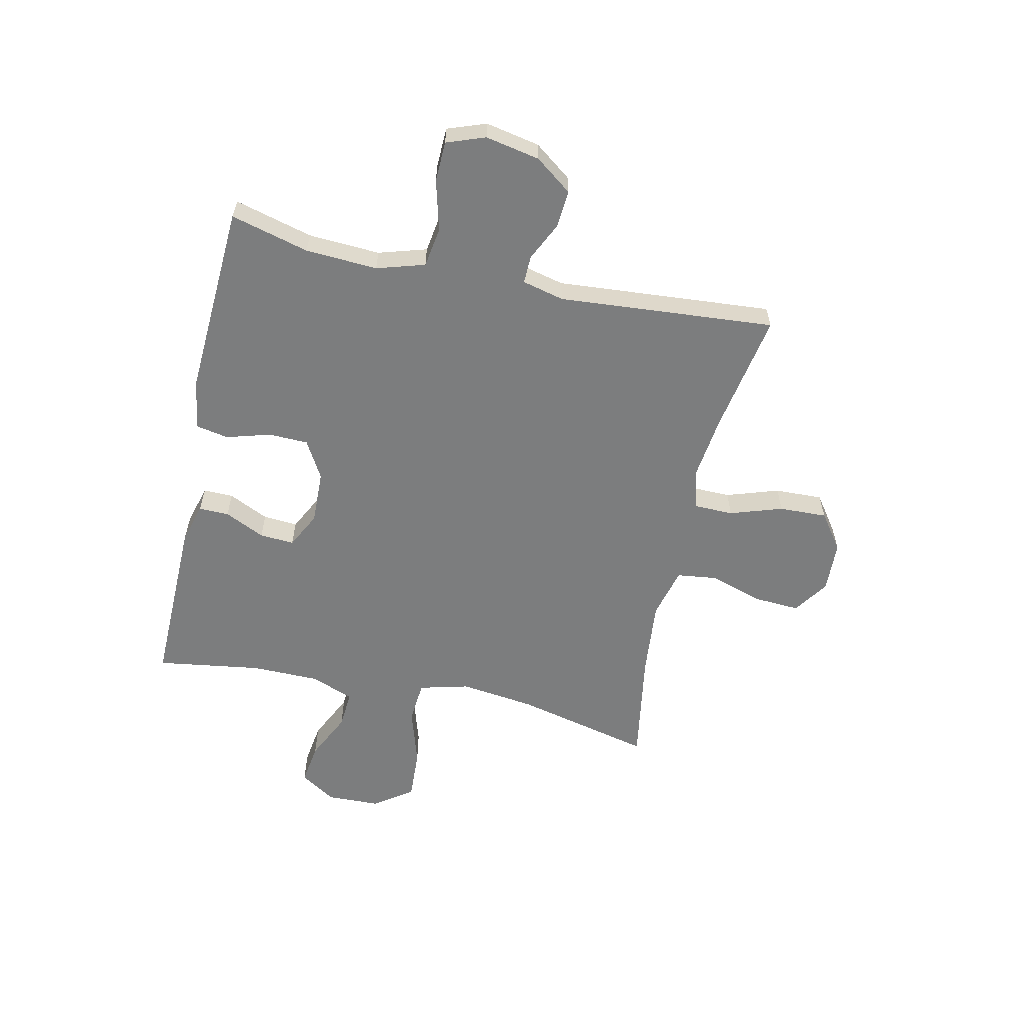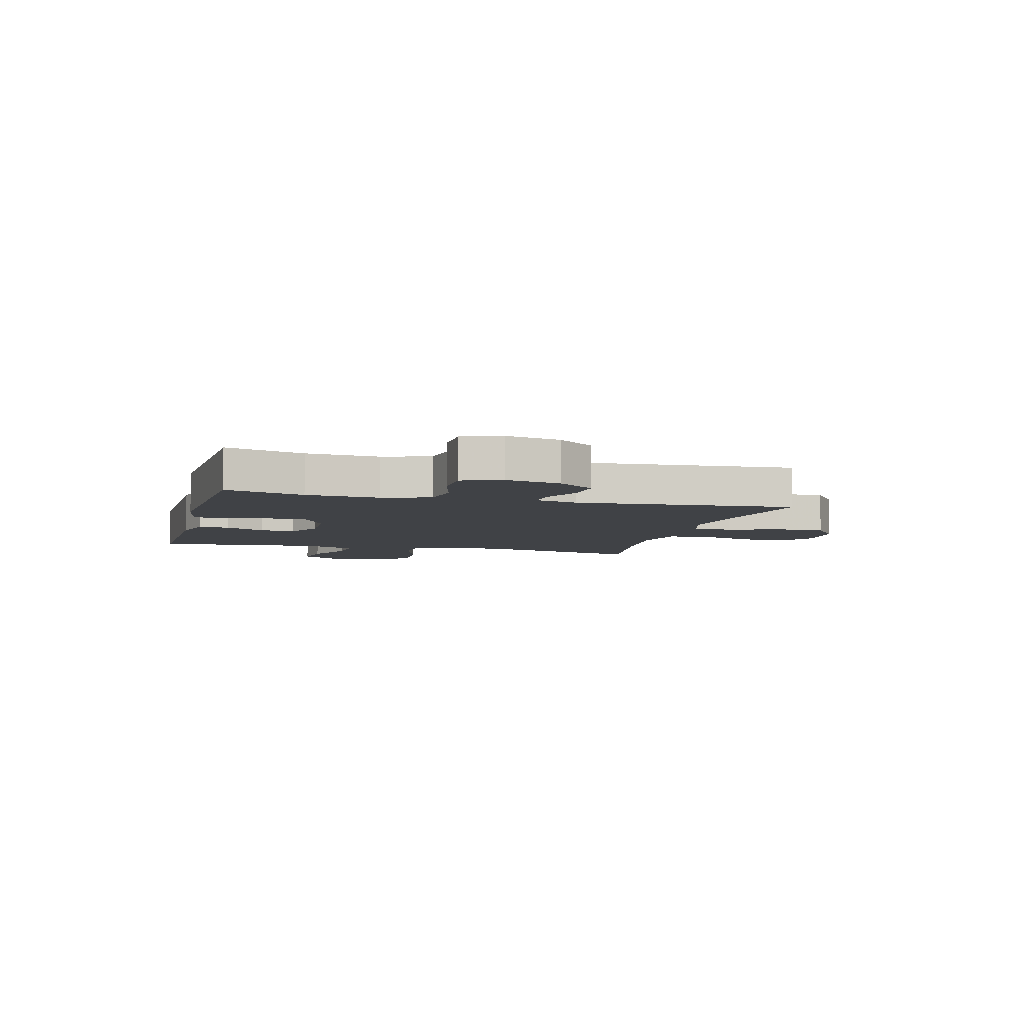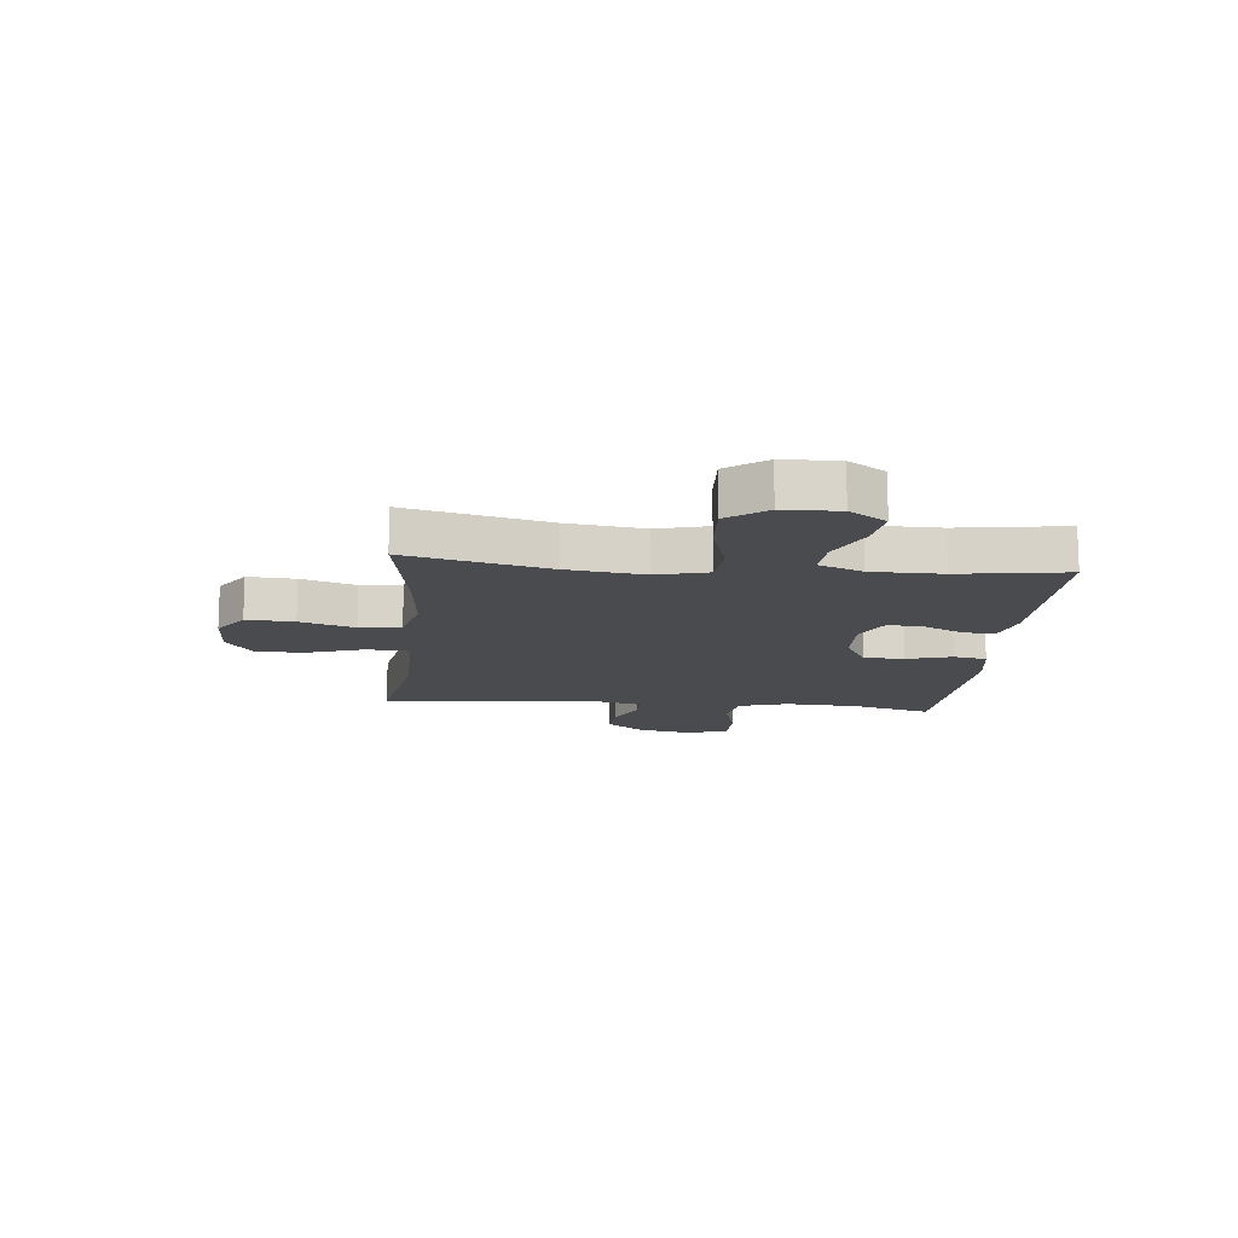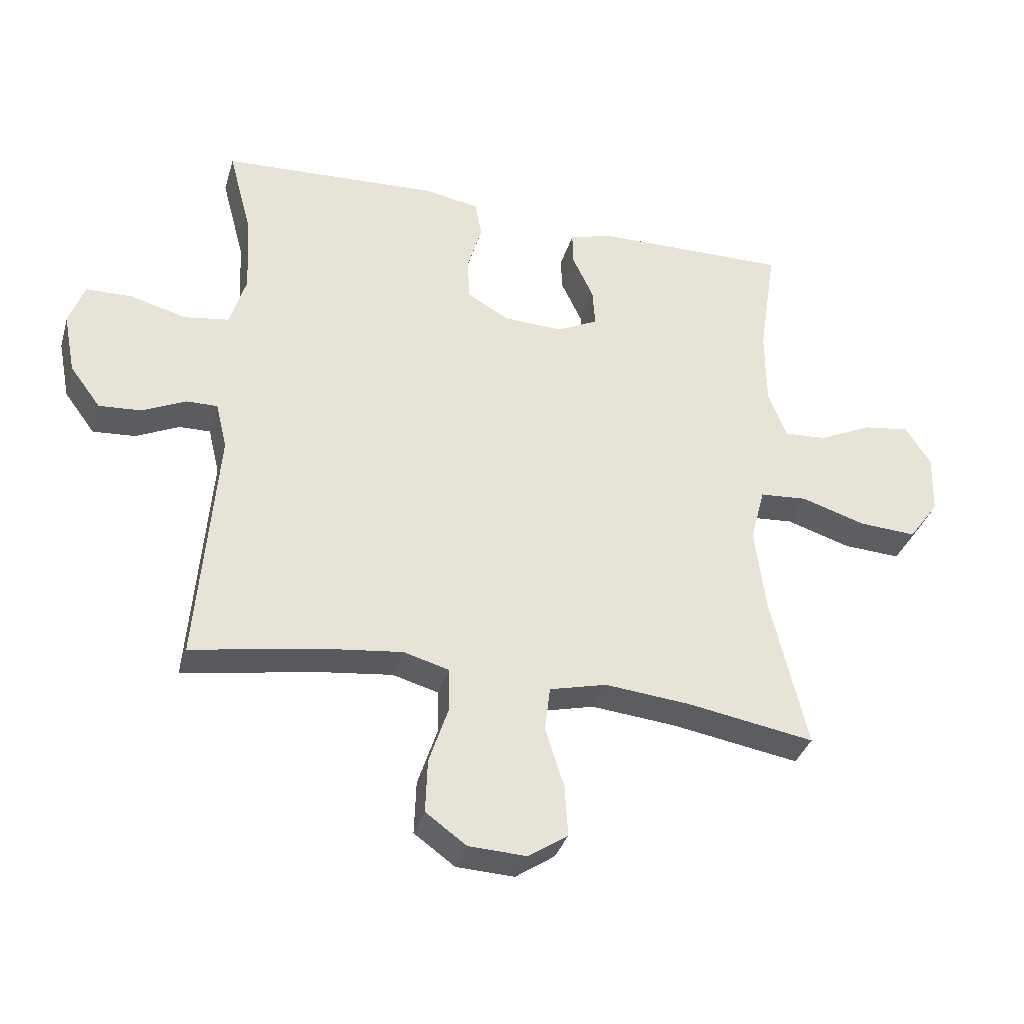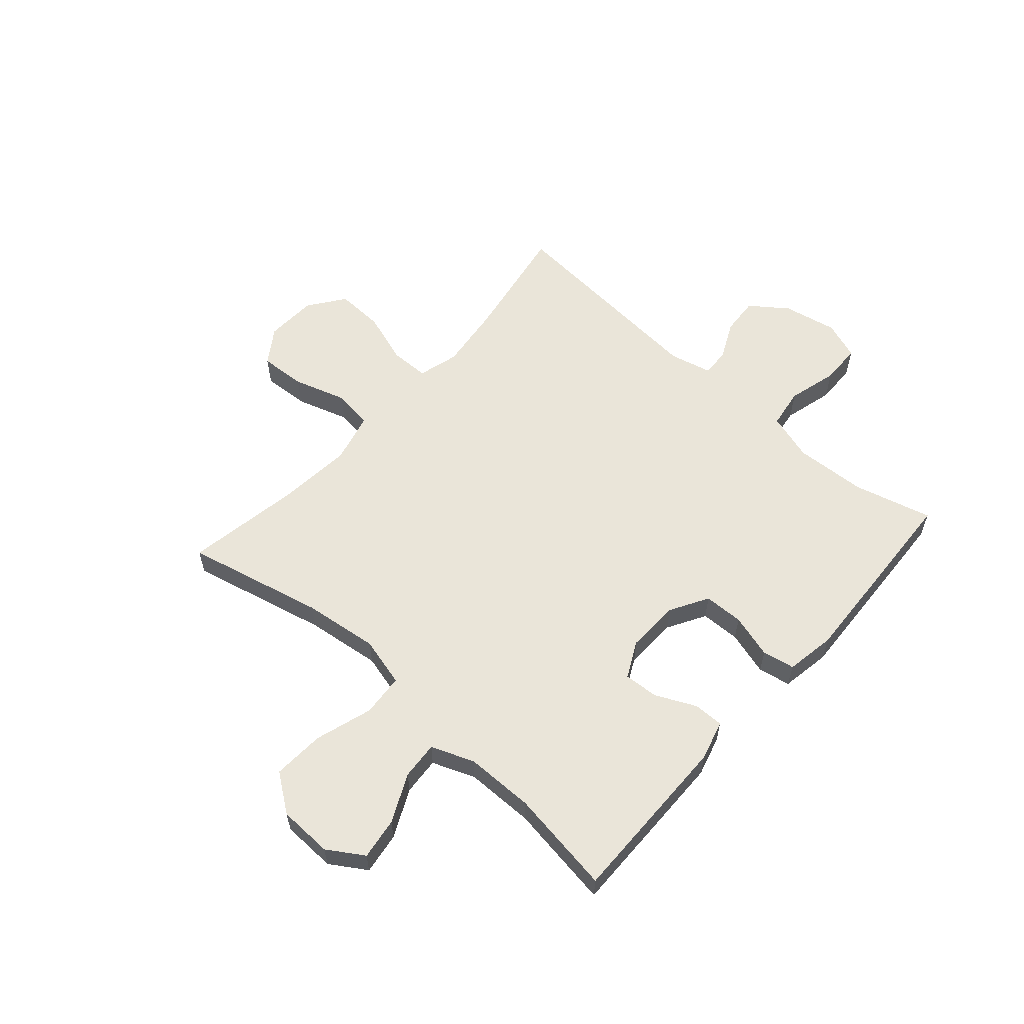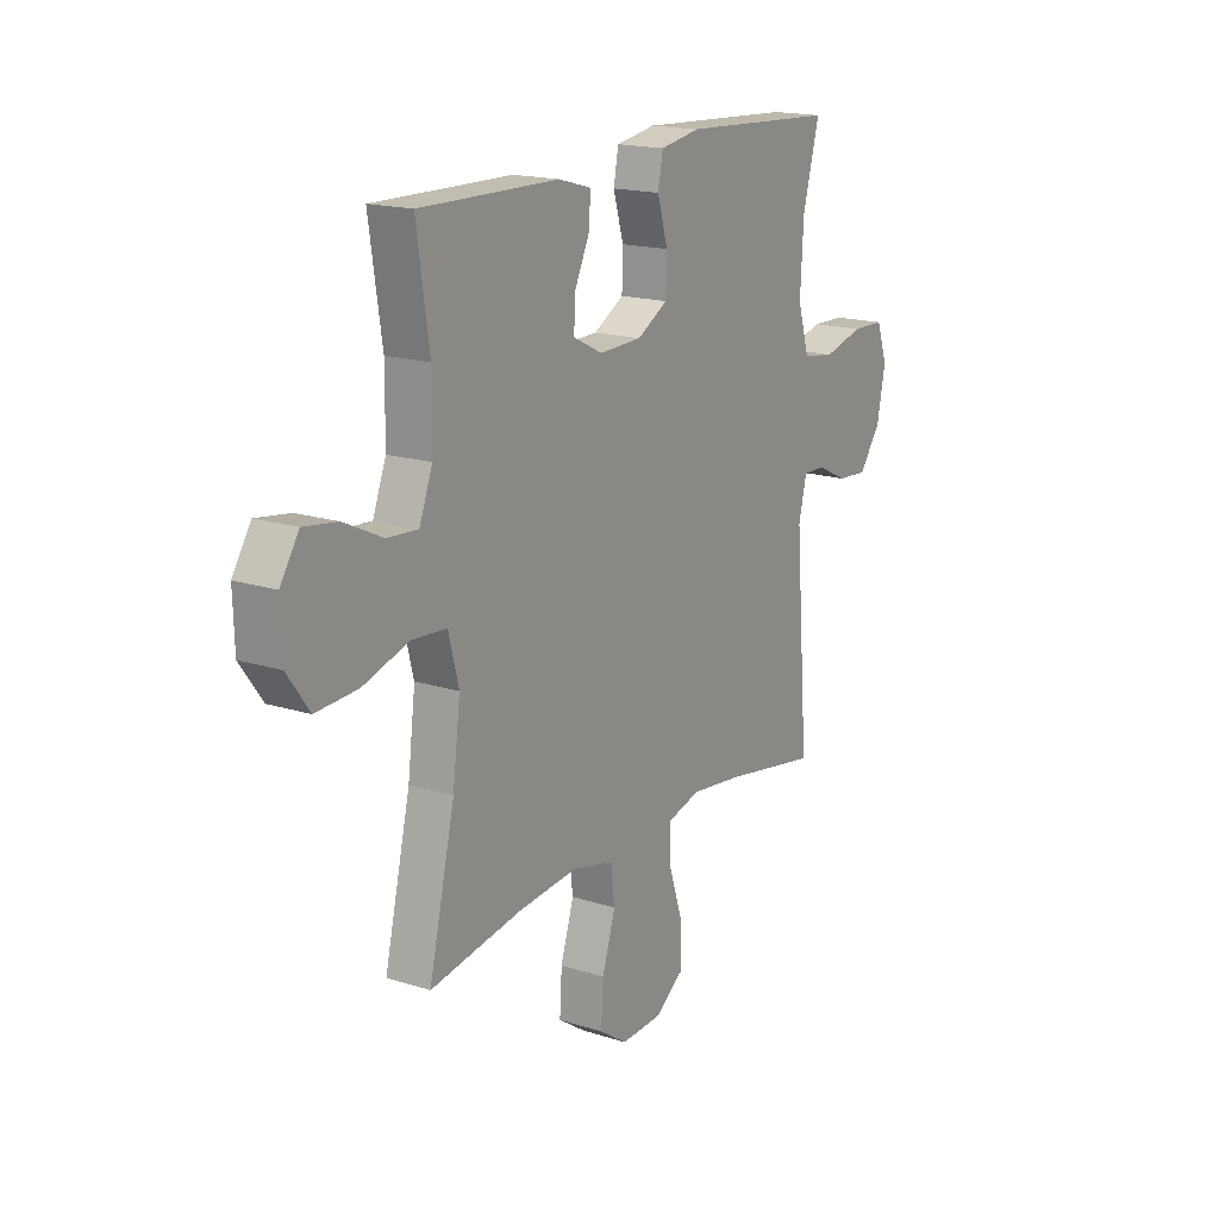
<metadata>
{"format":"obj","ext":"obj","renderer":"f3d","projection":"perspective","resolution":1024,"background":"white","views":[{"elev":-59.0,"azim":77.6,"up":"+Y"},{"elev":-6.2,"azim":75.2,"up":"+Y"},{"elev":-14.0,"azim":-95.6,"up":"+Y"},{"elev":-35.3,"azim":164.2,"up":"+Z"},{"elev":58.5,"azim":-48.4,"up":"+Y"},{"elev":17.4,"azim":-57.8,"up":"+Z"}]}
</metadata>
<code>
v -0.5 0.07 -0.5
v -0.442 0.07 -0.253
v -0.425 0.07 -0.118
v -0.448 0.07 -0.029
v -0.525 0.07 -0.023
v -0.628 0.07 -0.055
v -0.721 0.07 -0.06
v -0.77 0.07 0.008
v -0.773 0.07 0.105
v -0.732 0.07 0.169
v -0.657 0.07 0.158
v -0.571 0.07 0.117
v -0.503 0.07 0.112
v -0.473 0.07 0.189
v -0.472 0.07 0.312
v -0.5 0.07 0.5
v -0.19 0.07 0.495
v -0.118 0.07 0.475
v -0.119 0.07 0.421
v -0.153 0.07 0.349
v -0.157 0.07 0.287
v -0.092 0.07 0.254
v 0.004 0.07 0.257
v 0.072 0.07 0.296
v 0.074 0.07 0.367
v 0.051 0.07 0.446
v 0.062 0.07 0.504
v 0.151 0.07 0.519
v 0.5 0.07 0.5
v 0.463 0.07 0.36
v 0.456 0.07 0.231
v 0.482 0.07 0.145
v 0.554 0.07 0.134
v 0.644 0.07 0.158
v 0.717 0.07 0.156
v 0.742 0.07 0.087
v 0.723 0.07 -0.01
v 0.674 0.07 -0.076
v 0.606 0.07 -0.071
v 0.537 0.07 -0.038
v 0.487 0.07 -0.037
v 0.469 0.07 -0.112
v 0.5 0.07 -0.5
v 0.283 0.07 -0.462
v 0.168 0.07 -0.448
v 0.095 0.07 -0.468
v 0.094 0.07 -0.538
v 0.125 0.07 -0.632
v 0.128 0.07 -0.718
v 0.063 0.07 -0.765
v -0.03 0.07 -0.769
v -0.093 0.07 -0.726
v -0.088 0.07 -0.643
v -0.058 0.07 -0.548
v -0.067 0.07 -0.476
v -0.159 0.07 -0.453
v -0.296 0.07 -0.466
v -0.5 0 -0.5
v -0.442 0 -0.253
v -0.425 0 -0.118
v -0.448 0 -0.029
v -0.525 0 -0.023
v -0.628 0 -0.055
v -0.721 0 -0.06
v -0.77 0 0.008
v -0.773 0 0.105
v -0.732 0 0.169
v -0.657 0 0.158
v -0.571 0 0.117
v -0.503 0 0.112
v -0.473 0 0.189
v -0.472 0 0.312
v -0.5 0 0.5
v -0.19 0 0.495
v -0.118 0 0.475
v -0.119 0 0.421
v -0.153 0 0.349
v -0.157 0 0.287
v -0.092 0 0.254
v 0.004 0 0.257
v 0.072 0 0.296
v 0.074 0 0.367
v 0.051 0 0.446
v 0.062 0 0.504
v 0.151 0 0.519
v 0.5 0 0.5
v 0.463 0 0.36
v 0.456 0 0.231
v 0.482 0 0.145
v 0.554 0 0.134
v 0.644 0 0.158
v 0.717 0 0.156
v 0.742 0 0.087
v 0.723 0 -0.01
v 0.674 0 -0.076
v 0.606 0 -0.071
v 0.537 0 -0.038
v 0.487 0 -0.037
v 0.469 0 -0.112
v 0.5 0 -0.5
v 0.283 0 -0.462
v 0.168 0 -0.448
v 0.095 0 -0.468
v 0.094 0 -0.538
v 0.125 0 -0.632
v 0.128 0 -0.718
v 0.063 0 -0.765
v -0.03 0 -0.769
v -0.093 0 -0.726
v -0.088 0 -0.643
v -0.058 0 -0.548
v -0.067 0 -0.476
v -0.159 0 -0.453
v -0.296 0 -0.466
f 52 53 54
f 51 52 54
f 50 51 54
f 49 50 54
f 48 49 54
f 47 48 54
f 46 47 54 55
f 45 46 55 56
f 42 43 44
f 41 42 44 45
f 38 39 40
f 37 38 40
f 36 37 40
f 35 36 40
f 34 35 40
f 33 34 40
f 32 33 40 41
f 41 45 56
f 32 41 56
f 31 32 56
f 28 29 30
f 27 28 30
f 26 27 30
f 25 26 30
f 24 25 30 31
f 18 19 20
f 17 18 20
f 16 17 20
f 15 16 20
f 14 15 20 21
f 13 14 21 22
f 10 11 12
f 9 10 12
f 8 9 12
f 7 8 12
f 6 7 12
f 5 6 12
f 4 5 12 13
f 57 1 2
f 57 2 3
f 56 57 3
f 31 56 3
f 24 31 3
f 23 24 3
f 23 3 4
f 4 13 22 23
f 111 110 109
f 111 109 108
f 111 108 107
f 111 107 106
f 111 106 105
f 111 105 104
f 112 111 104 103
f 113 112 103 102
f 101 100 99
f 102 101 99 98
f 97 96 95
f 97 95 94
f 97 94 93
f 97 93 92
f 97 92 91
f 97 91 90
f 98 97 90 89
f 113 102 98
f 113 98 89
f 113 89 88
f 87 86 85
f 87 85 84
f 87 84 83
f 87 83 82
f 88 87 82 81
f 77 76 75
f 77 75 74
f 77 74 73
f 77 73 72
f 78 77 72 71
f 79 78 71 70
f 69 68 67
f 69 67 66
f 69 66 65
f 69 65 64
f 69 64 63
f 69 63 62
f 70 69 62 61
f 59 58 114
f 60 59 114
f 60 114 113
f 60 113 88
f 60 88 81
f 60 81 80
f 61 60 80
f 80 79 70 61
f 1 58 59 2
f 2 59 60 3
f 3 60 61 4
f 4 61 62 5
f 5 62 63 6
f 6 63 64 7
f 7 64 65 8
f 8 65 66 9
f 9 66 67 10
f 10 67 68 11
f 11 68 69 12
f 12 69 70 13
f 13 70 71 14
f 14 71 72 15
f 15 72 73 16
f 16 73 74 17
f 17 74 75 18
f 18 75 76 19
f 19 76 77 20
f 20 77 78 21
f 21 78 79 22
f 22 79 80 23
f 23 80 81 24
f 24 81 82 25
f 25 82 83 26
f 26 83 84 27
f 27 84 85 28
f 28 85 86 29
f 29 86 87 30
f 30 87 88 31
f 31 88 89 32
f 32 89 90 33
f 33 90 91 34
f 34 91 92 35
f 35 92 93 36
f 36 93 94 37
f 37 94 95 38
f 38 95 96 39
f 39 96 97 40
f 40 97 98 41
f 41 98 99 42
f 42 99 100 43
f 43 100 101 44
f 44 101 102 45
f 45 102 103 46
f 46 103 104 47
f 47 104 105 48
f 48 105 106 49
f 49 106 107 50
f 50 107 108 51
f 51 108 109 52
f 52 109 110 53
f 53 110 111 54
f 54 111 112 55
f 55 112 113 56
f 56 113 114 57
f 57 114 58 1

</code>
